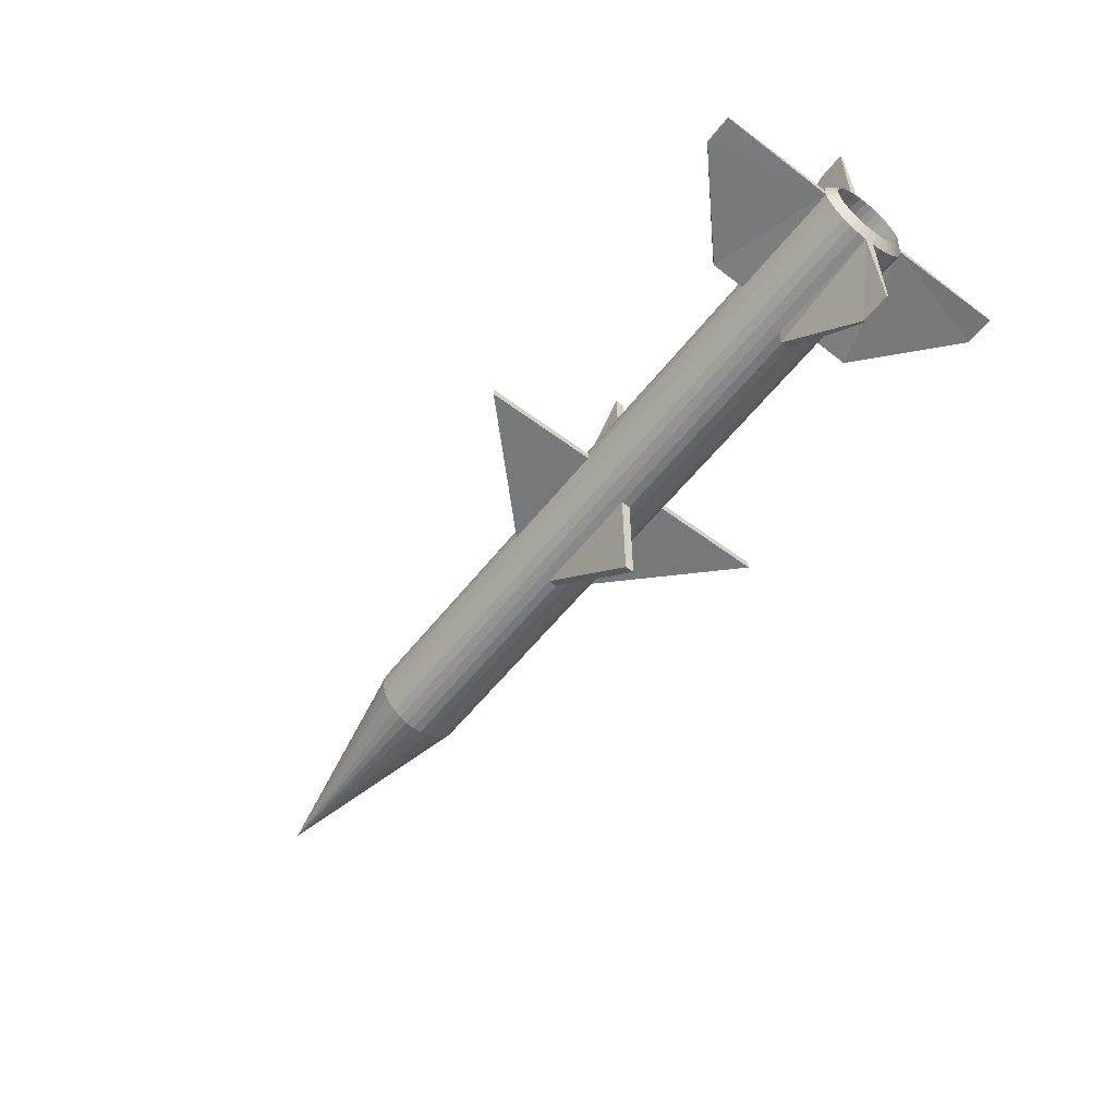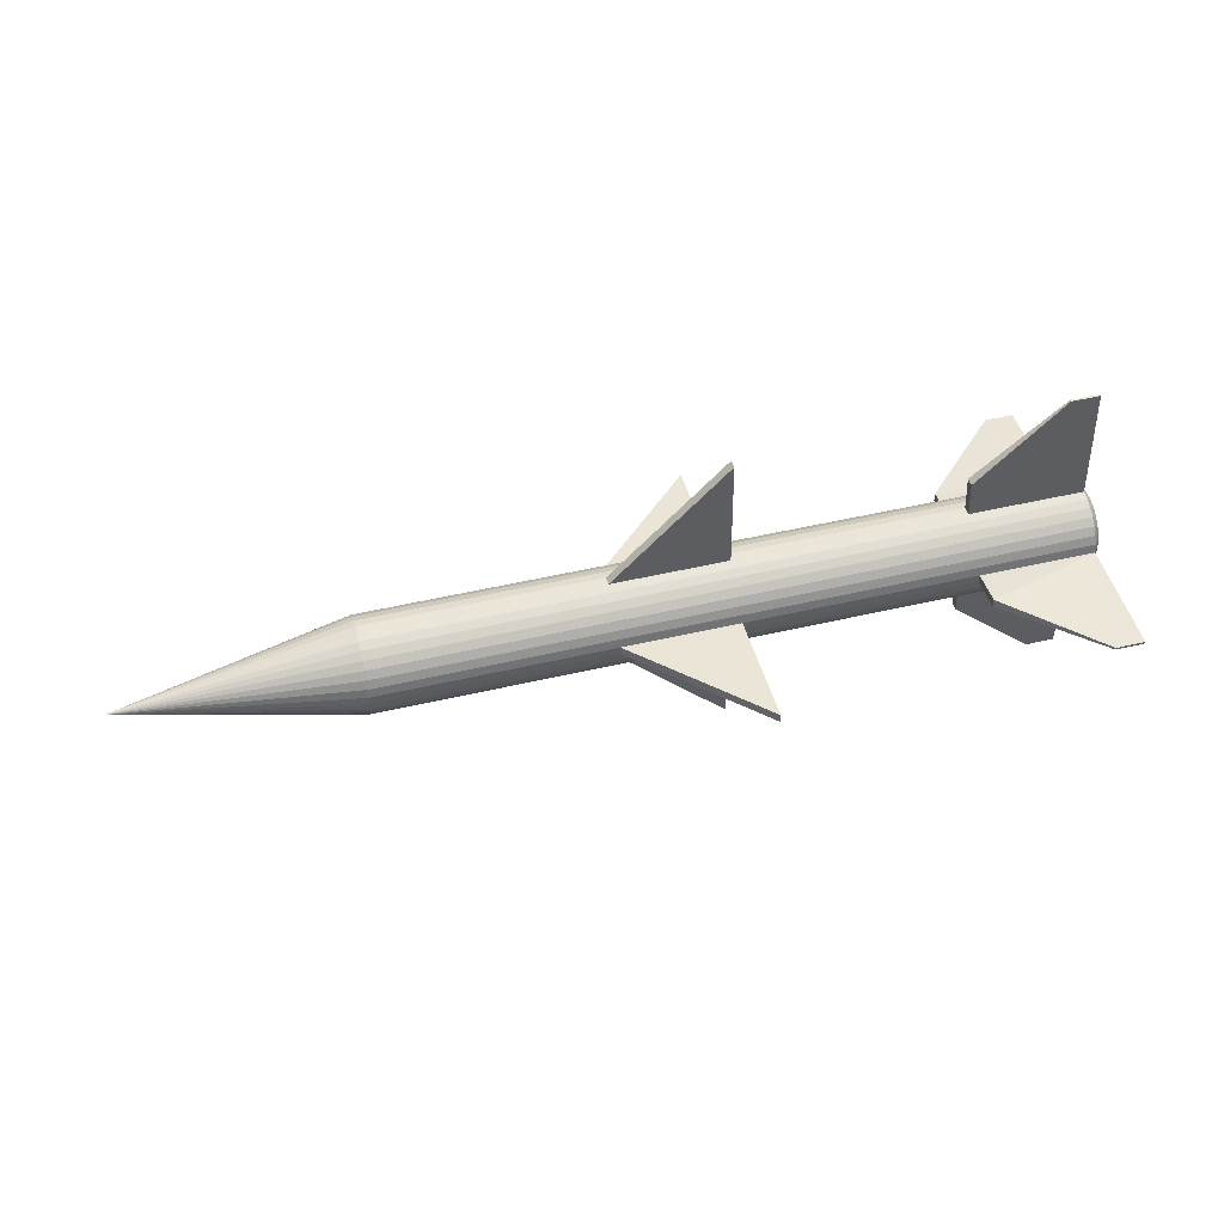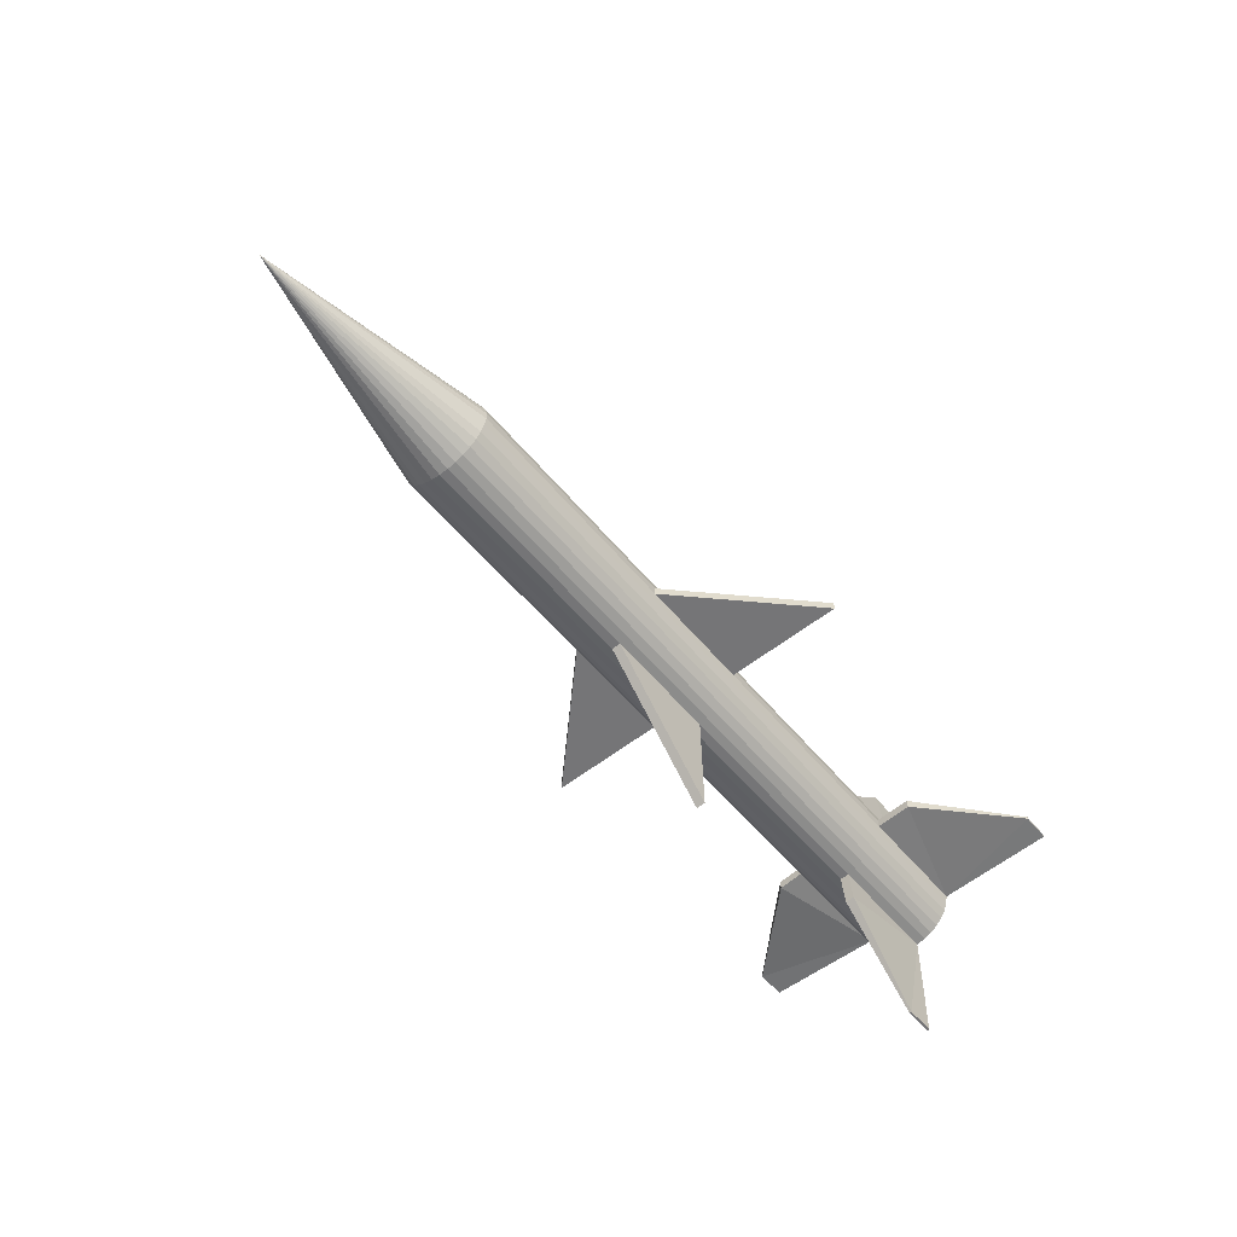
<metadata>
{"format":"obj","ext":"obj","renderer":"f3d","projection":"perspective","resolution":1024,"background":"white","views":[{"elev":-57.5,"azim":-127.1,"up":"+Y"},{"elev":46.1,"azim":165.4,"up":"+Z"},{"elev":-57.2,"azim":129.2,"up":"+Z"}]}
</metadata>
<code>
o Cone_Cone.001
v 4.708 -0.1444 -0.4732
v 6.713 -0.1047 -0.104
v 4.708 -0.2209 -0.4579
v 4.709 -0.2929 -0.4279
v 4.709 -0.3576 -0.3845
v 4.71 -0.4127 -0.3292
v 4.711 -0.4559 -0.2643
v 4.712 -0.4856 -0.1922
v 4.713 -0.5006 -0.1157
v 4.714 -0.5005 -0.03775
v 4.715 -0.4851 0.0387
v 4.716 -0.4552 0.1107
v 4.717 -0.4117 0.1754
v 4.717 -0.3565 0.2305
v 4.718 -0.2916 0.2737
v 4.718 -0.2195 0.3034
v 4.719 -0.1429 0.3184
v 4.719 -0.06497 0.3183
v 4.718 0.01149 0.3029
v 4.718 0.08347 0.273
v 4.717 0.1482 0.2295
v 4.717 0.2033 0.1743
v 4.716 0.2465 0.1094
v 4.715 0.2762 0.03727
v 4.714 0.2912 -0.03924
v 4.713 0.2911 -0.1172
v 4.712 0.2757 -0.1937
v 4.711 0.2458 -0.2656
v 4.71 0.2023 -0.3304
v 4.709 0.1471 -0.3854
v 4.709 0.08215 -0.4286
v 4.708 0.01005 -0.4583
v 4.708 -0.06646 -0.4734
v 2.711 -0.4559 -0.2378
v 2.719 -0.1429 0.3449
v 1.719 -0.2195 0.3431
v 2.719 -0.2195 0.3298
v 2.718 0.08347 0.2994
v 2.712 0.2757 -0.1672
v 2.718 -0.3565 0.2569
v 2.712 -0.4856 -0.1657
v 2.718 0.1482 0.256
v 2.708 -0.1444 -0.4468
v 2.711 0.2458 -0.2392
v 2.718 -0.2916 0.3001
v 2.713 -0.5007 -0.08924
v 2.717 0.2033 0.2008
v 2.71 0.2023 -0.3039
v 2.709 -0.2209 -0.4314
v 2.716 0.2465 0.1358
v 2.71 0.1471 -0.3589
v 2.714 -0.5005 -0.01126
v 2.709 -0.2929 -0.4014
v 2.719 -0.06497 0.3448
v 2.715 0.2762 0.06375
v 2.709 0.08215 -0.4021
v 2.715 -0.4851 0.06518
v 2.71 -0.3576 -0.358
v 2.714 0.2912 -0.01275
v 2.709 0.01005 -0.4318
v 2.716 -0.4552 0.1372
v 2.71 -0.4127 -0.3028
v 2.719 0.01149 0.3294
v 2.708 -0.06646 -0.4469
v 2.713 0.2911 -0.09073
v 2.717 -0.4117 0.2019
v 1.718 0.08347 0.3127
v -0.2811 0.01149 0.3691
v 1.719 0.01149 0.3427
v 1.709 -0.2209 -0.4182
v 1.71 0.1471 -0.3457
v -1.291 -0.06646 -0.3939
v -1.291 -0.1444 -0.3938
v -1.291 -0.06646 -0.3939
v 1.709 -0.2929 -0.3882
v 1.709 0.08215 -0.3889
v 1.719 -0.06497 0.358
v 1.71 -0.3576 -0.3447
v 1.709 0.01005 -0.4186
v 1.71 -0.4127 -0.2895
v 1.708 -0.1444 -0.4335
v 1.695 -0.1463 -1.433
v 1.718 0.1482 0.2692
v 1.711 -0.4559 -0.2246
v 1.712 -0.4856 -0.1525
v 1.717 0.2033 0.214
v 1.714 -0.5005 0.001978
v 1.714 -1.501 0.00386
v 1.715 0.2762 0.07699
v 1.716 0.2465 0.1491
v 1.715 -0.4851 0.07842
v 1.713 0.2911 -0.07749
v 1.713 1.291 -0.07937
v 1.716 -0.4552 0.1504
v 1.717 -0.4117 0.2152
v 1.712 0.2757 -0.1539
v 1.718 -0.2916 0.3134
v 1.718 -0.3565 0.2702
v 1.711 0.2458 -0.2259
v 1.71 0.2023 -0.2907
v -0.2828 0.2033 0.2405
v -1.284 0.2465 0.1888
v -1.283 0.2033 0.2537
v -0.2895 -0.4127 -0.263
v -0.2914 -0.06646 -0.4072
v 1.708 -0.06646 -0.4337
v -0.2815 0.08347 0.3392
v -0.2886 -0.4559 -0.1981
v -0.2821 0.1482 0.2957
v -0.2866 -0.5006 -0.04951
v -0.2877 -0.4856 -0.126
v 1.713 -0.5007 -0.076
v -0.2837 0.2465 0.1756
v -0.2856 -0.5005 0.02846
v 1.714 0.2912 0.000487
v -0.2846 0.2762 0.1035
v -0.2846 -0.4851 0.1049
v -0.2856 0.2912 0.02697
v -0.2837 -0.4552 0.1769
v -0.2867 0.2911 -0.051
v -0.2828 -0.4117 0.2416
v -0.2877 0.2757 -0.1275
v -0.2821 -0.3565 0.2967
v -0.2886 0.2458 -0.1994
v -0.2815 -0.2916 0.3399
v -0.2914 -0.1444 -0.407
v -0.2895 0.2023 -0.2642
v 1.719 -0.1429 0.3582
v -0.2811 -0.2195 0.3696
v -0.2908 -0.2929 -0.3617
v -0.2912 -0.2209 -0.3917
v -0.2908 0.08215 -0.3624
v -0.2902 0.1471 -0.3192
v -0.2809 -0.1429 0.3846
v -0.2809 -0.06497 0.3845
v -0.2902 -0.3576 -0.3183
v -0.2912 0.01005 -0.3921
v -1.289 -0.4127 -0.2498
v -1.289 -0.4559 -0.1849
v -1.289 -0.4127 -0.2498
v -1.286 -0.5005 0.0417
v -1.037 -1.501 0.01104
v -0.286 -0.7346 0.00271
v -1.285 0.2762 0.1167
v -1.285 -0.4851 0.1181
v -1.286 0.2912 0.04021
v -1.287 1.291 -0.0104
v -1.287 0.2911 -0.03776
v -1.284 -0.4552 0.1901
v -1.283 -0.4117 0.2549
v -1.288 0.2757 -0.1142
v -1.282 -0.3565 0.3099
v -1.289 0.2458 -0.1862
v -1.281 -0.2916 0.3531
v -1.291 -0.1444 -0.3938
v -1.289 0.2023 -0.2509
v -1.281 -0.2195 0.3828
v -1.291 -0.2209 -0.3784
v -1.29 0.1471 -0.306
v -1.281 -0.06497 0.3977
v -1.018 -0.09233 1.394
v -0.2769 -0.084 0.6855
v -1.291 -0.2929 -0.3485
v -1.291 0.08215 -0.3492
v -1.281 0.01149 0.3824
v -1.29 -0.3576 -0.305
v -1.291 0.01005 -0.3789
v -1.281 0.08347 0.3524
v -0.2954 -0.04742 -0.7082
v -1.055 -0.09758 -1.397
v -1.282 0.1482 0.309
v -1.289 -0.4559 -0.1849
v -1.288 -0.4856 -0.1128
v -1.037 1.291 -0.01371
v -1.287 1.291 0.009097
v -1.037 1.291 0.005787
v -0.2864 0.5921 -0.03197
v -0.2854 0.5922 0.046
v -1.268 -0.1118 1.398
v -1.018 -0.1118 1.394
v -1.281 -0.1429 0.3979
v -1.268 -0.09233 1.398
v -0.2769 -0.162 0.6856
v -1.287 -1.501 -0.005142
v -1.037 -1.501 -0.008453
v -0.287 -0.7348 -0.07526
v -1.287 -0.5007 -0.03627
v -1.286 -1.501 0.01435
v -1.055 -0.1171 -1.397
v -1.305 -0.09758 -1.394
v -1.305 -0.1171 -1.394
v -0.2954 -0.1254 -0.708
v 1.713 -1.501 -0.07411
v 1.714 1.291 -0.001395
v -1.288 -0.4856 -0.1128
v -1.283 0.2033 0.2537
v -1.282 0.1482 0.309
v 1.695 -0.06834 -1.434
v 1.732 -0.06309 1.358
v 1.732 -0.1411 1.358
v -1.281 0.08347 0.3524
v -1.291 -0.2209 -0.3784
v -1.352 -0.2532 -0.2737
v -1.353 -0.1964 -0.2973
v -1.287 -0.5007 -0.03627
v -1.284 0.2465 0.1888
v -1.286 -0.5005 0.0417
v -1.285 0.2762 0.1167
v -1.285 -0.4851 0.1181
v -1.286 0.2912 0.04021
v -1.284 -0.4552 0.1901
v -1.287 0.2911 -0.03776
v -1.283 -0.4117 0.2549
v -1.288 0.2757 -0.1142
v -1.282 -0.3565 0.3099
v -1.289 0.2458 -0.1862
v -1.281 -0.2916 0.3531
v -1.289 0.2023 -0.2509
v -1.281 -0.2195 0.3828
v -1.29 0.1471 -0.306
v -1.281 -0.1429 0.3979
v -1.291 -0.2929 -0.3485
v -1.291 0.08215 -0.3492
v -1.281 -0.06497 0.3977
v -1.29 -0.3576 -0.305
v -1.291 0.01005 -0.3789
v -1.281 0.01149 0.3824
v -1.349 -0.4171 -0.02737
v 1.287 -0.4052 -0.1226
v -1.35 -0.4052 -0.08773
v -1.346 0.1383 0.2014
v -1.347 -0.4048 0.09445
v -1.348 -0.417 0.03415
v -1.353 -0.1361 -0.3094
v -1.347 0.1723 0.1502
v -1.348 0.1958 0.09332
v -1.351 -0.3817 -0.1446
v -1.348 0.2077 0.03297
v -1.351 -0.3477 -0.1958
v -1.349 0.2076 -0.02855
v -1.352 -0.3042 -0.2394
v -1.35 0.1954 -0.08886
v -1.345 -0.2521 0.2798
v -1.345 -0.3033 0.2457
v -1.351 0.1718 -0.1456
v -1.345 -0.1952 0.3033
v -1.352 0.09393 -0.2401
v -1.351 0.1375 -0.1967
v -1.346 -0.3469 0.2023
v -1.345 -0.1349 0.3151
v -1.353 -0.01417 -0.2977
v -1.352 0.04271 -0.2742
v -1.345 -0.07336 0.315
v -1.347 -0.3812 0.1512
v -1.345 -0.01304 0.3029
v -1.353 -0.07453 -0.3095
v -1.345 0.09484 0.245
v -1.345 0.04375 0.2793
v 1.292 -0.1349 0.2802
v 1.285 0.1375 -0.2316
v 1.284 -0.07453 -0.3445
v 1.289 0.2077 -0.001949
v 1.284 -0.1964 -0.3322
v 1.288 0.2076 -0.06346
v 1.284 -0.1361 -0.3443
v 1.287 0.1954 -0.1238
v 1.291 -0.3033 0.2108
v 1.286 0.1718 -0.1806
v 1.292 -0.1952 0.2683
v 1.292 -0.2521 0.2449
v 1.289 -0.417 -0.000774
v 1.286 -0.3817 -0.1795
v 1.285 0.09393 -0.2751
v 1.285 -0.3477 -0.2307
v 1.284 0.04271 -0.3091
v 1.292 -0.07336 0.2801
v 1.291 -0.3469 0.1674
v 1.284 -0.01417 -0.3326
v 1.292 -0.01304 0.268
v 1.29 -0.3812 0.1163
v 1.292 0.04375 0.2443
v 1.289 -0.4048 0.05954
v 1.291 0.09484 0.2101
v 1.288 -0.4171 -0.06229
v 1.291 0.1383 0.1665
v 1.285 -0.3042 -0.2743
v 1.29 0.1723 0.1153
v 1.284 -0.2532 -0.3086
v 1.289 0.1958 0.05841
f 1 2 3
f 3 2 4
f 4 2 5
f 5 2 6
f 6 2 7
f 7 2 8
f 8 2 9
f 9 2 10
f 10 2 11
f 11 2 12
f 12 2 13
f 13 2 14
f 14 2 15
f 15 2 16
f 16 2 17
f 17 2 18
f 18 2 19
f 19 2 20
f 20 2 21
f 21 2 22
f 22 2 23
f 23 2 24
f 24 2 25
f 25 2 26
f 26 2 27
f 27 2 28
f 28 2 29
f 29 2 30
f 30 2 31
f 31 2 32
f 32 2 33
f 33 2 1
f 8 34 7
f 35 36 37
f 21 38 20
f 28 39 27
f 15 40 14
f 9 41 8
f 22 42 21
f 3 43 1
f 29 44 28
f 16 45 15
f 10 46 9
f 23 47 22
f 30 48 29
f 4 49 3
f 17 37 16
f 24 50 23
f 31 51 30
f 11 52 10
f 5 53 4
f 17 54 35
f 25 55 24
f 32 56 31
f 12 57 11
f 6 58 5
f 19 54 18
f 26 59 25
f 33 60 32
f 13 61 12
f 7 62 6
f 20 63 19
f 1 64 33
f 26 39 65
f 14 66 13
f 67 68 69
f 53 70 49
f 56 71 51
f 72 73 74
f 58 75 53
f 60 76 56
f 63 77 54
f 62 78 58
f 64 79 60
f 38 69 63
f 34 80 62
f 43 81 82
f 38 83 67
f 41 84 34
f 47 83 42
f 46 85 41
f 50 86 47
f 52 87 88
f 50 89 90
f 52 91 87
f 59 89 55
f 61 91 57
f 65 92 93
f 66 94 61
f 39 92 65
f 40 95 66
f 44 96 39
f 40 97 98
f 48 99 44
f 45 36 97
f 49 81 43
f 51 100 48
f 101 102 103
f 84 104 80
f 81 105 106
f 83 107 67
f 85 108 84
f 86 109 83
f 85 110 111
f 90 101 86
f 87 110 112
f 89 113 90
f 91 114 87
f 115 116 89
f 94 117 91
f 92 118 115
f 95 119 94
f 96 120 92
f 98 121 95
f 99 122 96
f 97 123 98
f 100 124 99
f 36 125 97
f 70 126 81
f 71 127 100
f 128 129 36
f 70 130 131
f 71 132 133
f 77 134 128
f 78 130 75
f 79 132 76
f 69 135 77
f 80 136 78
f 106 137 79
f 138 139 140
f 141 142 143
f 116 102 113
f 117 141 114
f 118 144 116
f 119 145 117
f 146 147 148
f 121 149 119
f 122 148 120
f 123 150 121
f 124 151 122
f 125 152 123
f 127 153 124
f 129 154 125
f 131 155 126
f 133 156 127
f 134 157 129
f 130 158 131
f 132 159 133
f 160 161 162
f 136 163 130
f 137 164 132
f 135 165 160
f 104 166 136
f 105 167 137
f 68 168 165
f 108 138 104
f 169 170 72
f 107 171 168
f 111 172 108
f 109 103 171
f 110 173 111
f 174 175 176
f 148 174 177
f 178 176 146
f 161 179 180
f 181 182 160
f 183 180 181
f 142 184 185
f 186 185 187
f 187 188 141
f 189 190 170
f 72 191 155
f 155 189 192
f 192 105 126
f 143 185 186
f 143 110 114
f 177 176 178
f 177 118 120
f 162 180 183
f 162 134 135
f 192 170 169
f 52 193 46
f 115 59 194
f 172 195 139
f 115 93 92
f 59 93 194
f 171 196 197
f 106 82 81
f 106 64 198
f 35 199 200
f 112 46 193
f 168 197 201
f 112 88 87
f 202 203 204
f 128 199 77
f 54 77 199
f 128 35 200
f 43 198 64
f 173 205 195
f 103 206 196
f 187 207 205
f 102 208 206
f 141 209 207
f 144 210 208
f 145 211 209
f 146 212 210
f 149 213 211
f 148 214 212
f 150 215 213
f 151 216 214
f 152 217 215
f 153 218 216
f 154 219 217
f 155 202 73
f 156 220 218
f 157 221 219
f 158 222 202
f 159 223 220
f 181 224 221
f 163 225 222
f 164 226 223
f 160 227 224
f 166 140 225
f 167 74 226
f 165 201 227
f 228 229 230
f 206 231 196
f 207 232 233
f 73 204 234
f 208 235 206
f 210 236 208
f 139 230 237
f 205 233 228
f 212 238 210
f 139 239 140
f 214 240 212
f 225 239 241
f 216 242 214
f 215 243 244
f 222 241 203
f 218 245 216
f 217 246 243
f 218 247 248
f 221 246 219
f 223 247 220
f 215 249 213
f 224 250 221
f 223 251 252
f 227 253 224
f 74 251 226
f 211 249 254
f 201 255 227
f 195 228 230
f 74 234 256
f 211 232 209
f 201 257 258
f 196 257 197
f 259 260 261
f 240 262 238
f 203 263 204
f 242 264 240
f 234 263 265
f 245 266 242
f 243 267 244
f 248 268 245
f 243 269 270
f 232 271 233
f 247 260 248
f 250 269 246
f 230 272 237
f 252 273 247
f 253 259 250
f 237 274 239
f 251 275 252
f 255 276 253
f 244 277 249
f 256 278 251
f 258 279 255
f 249 280 254
f 234 261 256
f 257 281 258
f 232 280 282
f 231 283 257
f 233 284 228
f 235 285 231
f 239 286 241
f 236 287 235
f 241 288 203
f 238 289 236
f 8 41 34
f 35 128 36
f 21 42 38
f 28 44 39
f 15 45 40
f 9 46 41
f 22 47 42
f 3 49 43
f 29 48 44
f 16 37 45
f 10 52 46
f 23 50 47
f 30 51 48
f 4 53 49
f 17 35 37
f 24 55 50
f 31 56 51
f 11 57 52
f 5 58 53
f 17 18 54
f 25 59 55
f 32 60 56
f 12 61 57
f 6 62 58
f 19 63 54
f 26 65 59
f 33 64 60
f 13 66 61
f 7 34 62
f 20 38 63
f 1 43 64
f 26 27 39
f 14 40 66
f 67 107 68
f 53 75 70
f 56 76 71
f 72 155 73
f 58 78 75
f 60 79 76
f 63 69 77
f 62 80 78
f 64 106 79
f 38 67 69
f 34 84 80
f 38 42 83
f 41 85 84
f 47 86 83
f 46 112 85
f 50 90 86
f 50 55 89
f 52 57 91
f 59 115 89
f 61 94 91
f 66 95 94
f 39 96 92
f 40 98 95
f 44 99 96
f 40 45 97
f 48 100 99
f 45 37 36
f 49 70 81
f 51 71 100
f 101 113 102
f 84 108 104
f 81 126 105
f 83 109 107
f 85 111 108
f 86 101 109
f 85 112 110
f 90 113 101
f 87 114 110
f 89 116 113
f 91 117 114
f 115 118 116
f 94 119 117
f 92 120 118
f 95 121 119
f 96 122 120
f 98 123 121
f 99 124 122
f 97 125 123
f 100 127 124
f 36 129 125
f 70 131 126
f 71 133 127
f 128 134 129
f 70 75 130
f 71 76 132
f 77 135 134
f 78 136 130
f 79 137 132
f 69 68 135
f 80 104 136
f 106 105 137
f 138 172 139
f 143 114 141
f 141 188 142
f 116 144 102
f 117 145 141
f 118 146 144
f 119 149 145
f 146 175 147
f 121 150 149
f 122 151 148
f 123 152 150
f 124 153 151
f 125 154 152
f 127 156 153
f 129 157 154
f 131 158 155
f 133 159 156
f 134 181 157
f 130 163 158
f 132 164 159
f 162 135 160
f 160 182 161
f 136 166 163
f 137 167 164
f 135 68 165
f 104 138 166
f 105 72 167
f 68 107 168
f 108 172 138
f 190 72 170
f 105 169 72
f 107 109 171
f 111 173 172
f 109 101 103
f 110 187 173
f 174 147 175
f 177 120 148
f 148 147 174
f 175 146 176
f 118 178 146
f 161 182 179
f 181 179 182
f 179 181 180
f 134 183 181
f 142 188 184
f 184 187 185
f 110 186 187
f 187 184 188
f 189 191 190
f 72 190 191
f 192 126 155
f 155 191 189
f 192 169 105
f 143 142 185
f 143 186 110
f 177 174 176
f 177 178 118
f 162 161 180
f 162 183 134
f 192 189 170
f 52 88 193
f 172 173 195
f 115 194 93
f 59 65 93
f 171 103 196
f 106 198 82
f 35 54 199
f 168 171 197
f 112 193 88
f 202 222 203
f 128 200 199
f 43 82 198
f 173 187 205
f 103 102 206
f 187 141 207
f 102 144 208
f 141 145 209
f 144 146 210
f 145 149 211
f 146 148 212
f 149 150 213
f 148 151 214
f 150 152 215
f 151 153 216
f 152 154 217
f 153 156 218
f 154 157 219
f 155 158 202
f 156 159 220
f 157 181 221
f 158 163 222
f 159 164 223
f 181 160 224
f 163 166 225
f 164 167 226
f 160 165 227
f 166 138 140
f 167 72 74
f 165 168 201
f 228 284 229
f 206 235 231
f 207 209 232
f 73 202 204
f 208 236 235
f 210 238 236
f 139 195 230
f 205 207 233
f 212 240 238
f 139 237 239
f 214 242 240
f 225 140 239
f 216 245 242
f 215 217 243
f 222 225 241
f 218 248 245
f 217 219 246
f 218 220 247
f 221 250 246
f 223 252 247
f 215 244 249
f 224 253 250
f 223 226 251
f 227 255 253
f 74 256 251
f 211 213 249
f 201 258 255
f 195 205 228
f 74 73 234
f 211 254 232
f 201 197 257
f 196 231 257
f 261 265 263
f 263 288 286
f 286 274 272
f 272 229 286
f 284 271 282
f 282 280 284
f 277 267 259
f 270 269 259
f 259 276 279
f 279 281 259
f 283 285 287
f 287 289 262
f 262 264 266
f 266 268 262
f 260 273 275
f 275 278 261
f 261 263 284
f 286 229 284
f 284 280 277
f 267 270 259
f 259 281 283
f 283 287 262
f 262 268 260
f 260 275 261
f 263 286 284
f 284 277 261
f 259 283 262
f 262 260 259
f 261 277 259
f 240 264 262
f 203 288 263
f 242 266 264
f 234 204 263
f 245 268 266
f 243 270 267
f 248 260 268
f 243 246 269
f 232 282 271
f 247 273 260
f 250 259 269
f 230 229 272
f 252 275 273
f 253 276 259
f 237 272 274
f 251 278 275
f 255 279 276
f 244 267 277
f 256 261 278
f 258 281 279
f 249 277 280
f 234 265 261
f 257 283 281
f 232 254 280
f 231 285 283
f 233 271 284
f 235 287 285
f 239 274 286
f 236 289 287
f 241 286 288
f 238 262 289

</code>
